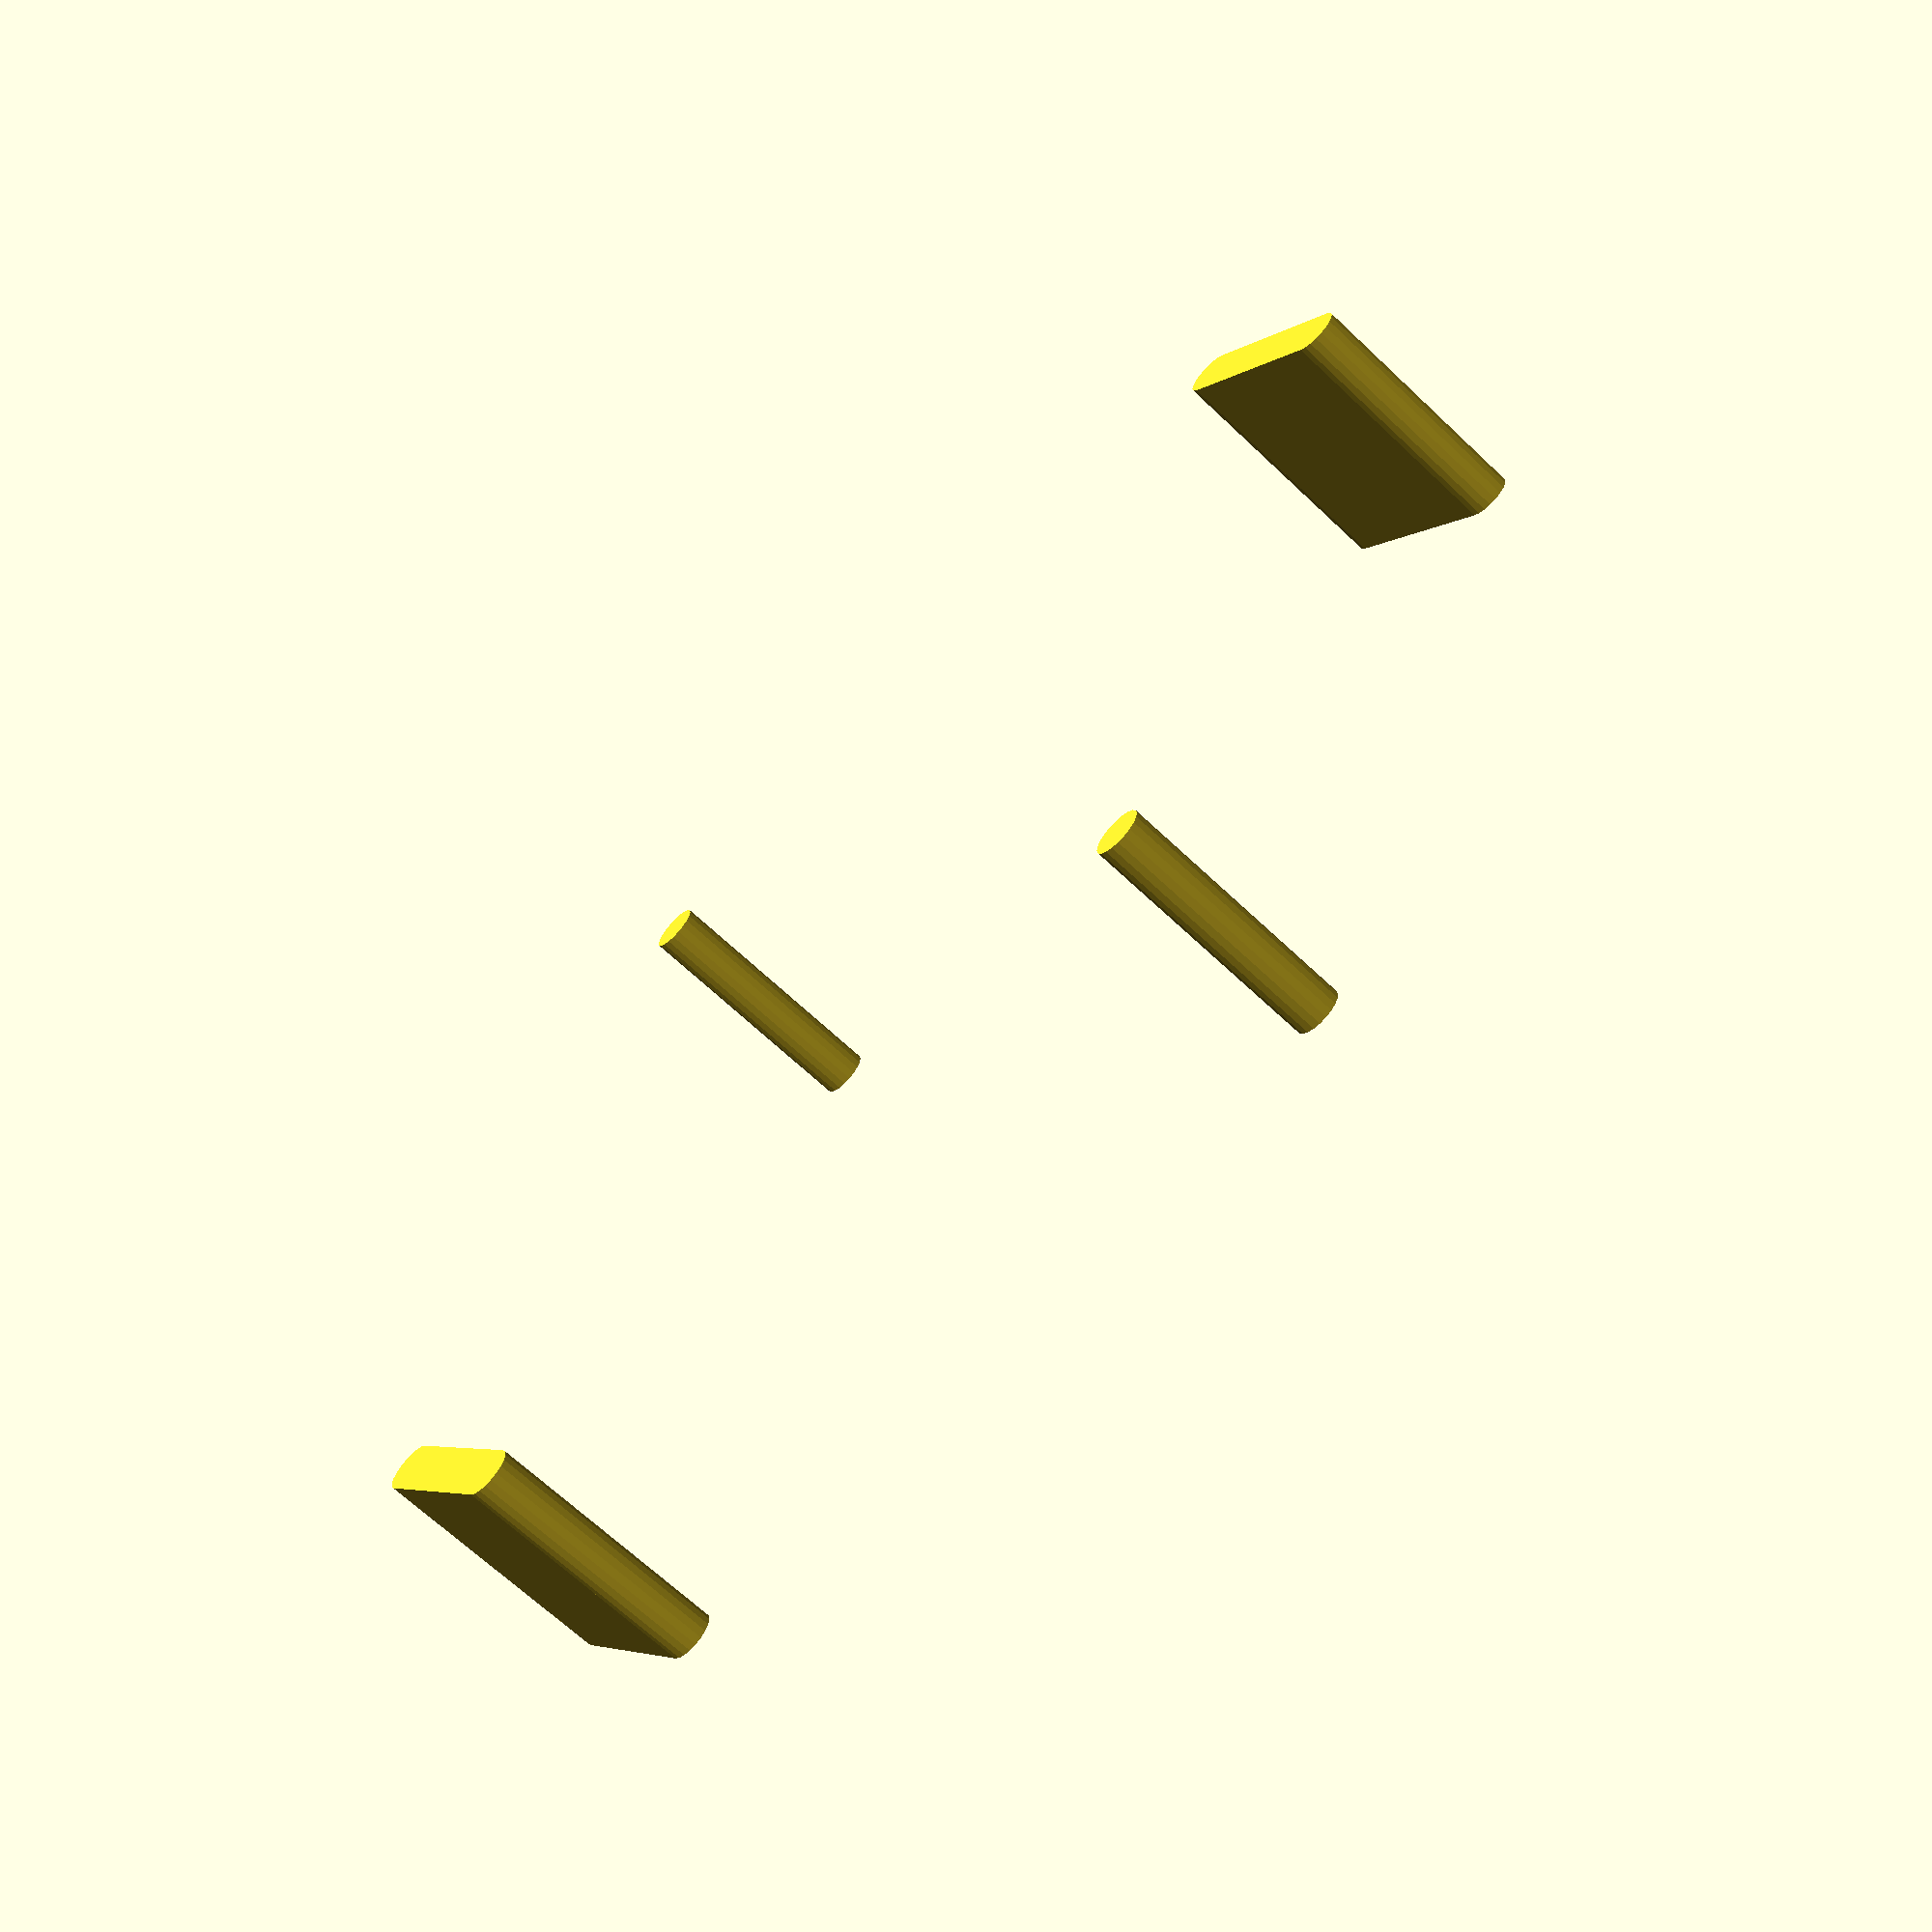
<openscad>
//HoleCross(85, 113, 4);
HLongHoleCross(85, 113, 18, 4);


module HoleCross(vertical, horizontal, diameter=3, height=10) {
    translate([horizontal / 2, 0, 0]) Hole(diameter, height);
    translate([0, vertical / 2, 0]) Hole(diameter, height);
    translate([- horizontal / 2, 0,  0]) Hole(diameter, height);
    translate([0, - vertical / 2,  0]) Hole(diameter, height);
}

module HLongHoleCross(vertical, horizontal, length, diameter=3, height=10) {
    translate([horizontal / 2, 0, 0]) LongHole(diameter, height, length);
    translate([0, vertical / 2, 0]) Hole(diameter, height);
    translate([- horizontal / 2, 0,  0]) LongHole(diameter, height, length);
    translate([0, - vertical / 2,  0]) Hole(diameter, height);
}

module Hole(diameter, height) {
    cylinder(h=2*height, d=diameter, center=true, $fn = 20);
}

module LongHole(diameter, height, length) {
    translate([0, -length / 2, 0]) {
        Hole(diameter, height);
        translate([-diameter / 2, 0, -height]) cube([diameter, length, 2 * height]);
        translate([0, length, 0]) Hole(diameter, height);
    }
}
</openscad>
<views>
elev=245.9 azim=142.9 roll=133.8 proj=p view=solid
</views>
